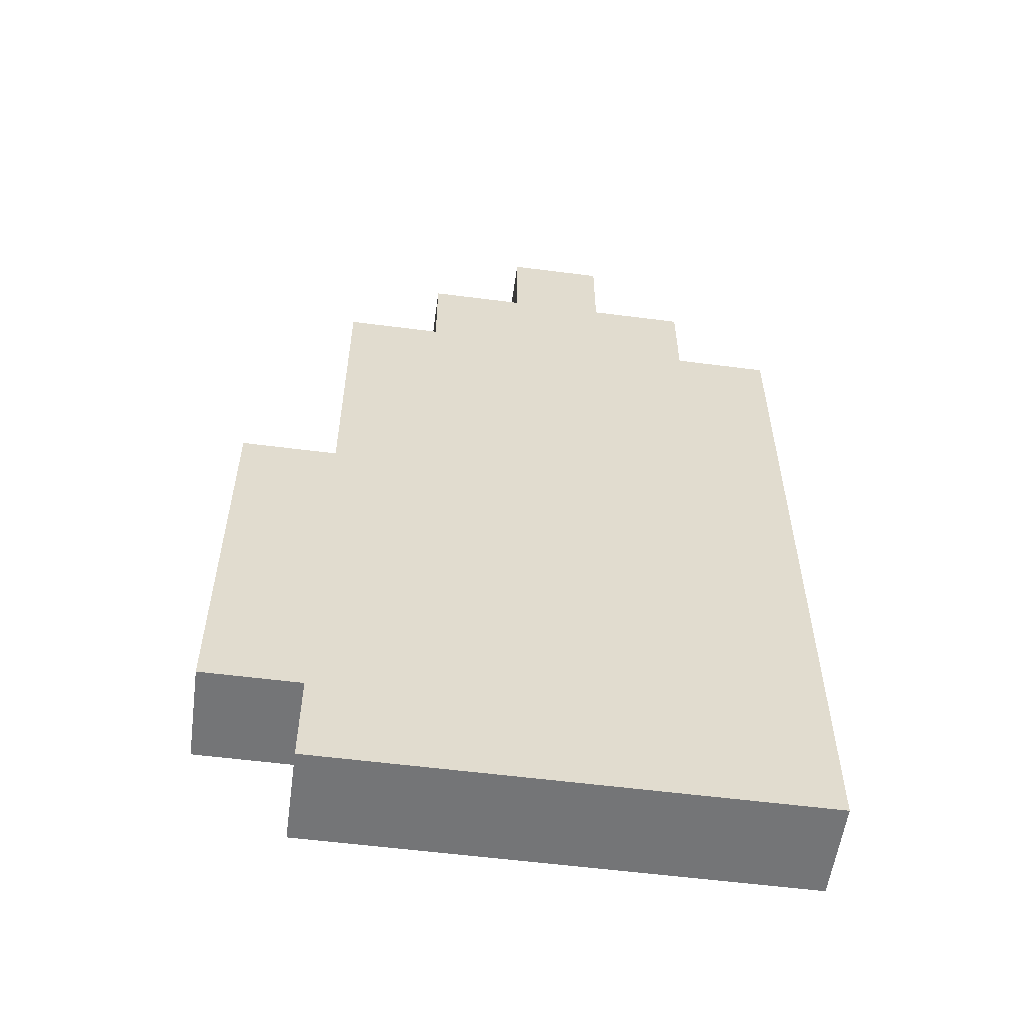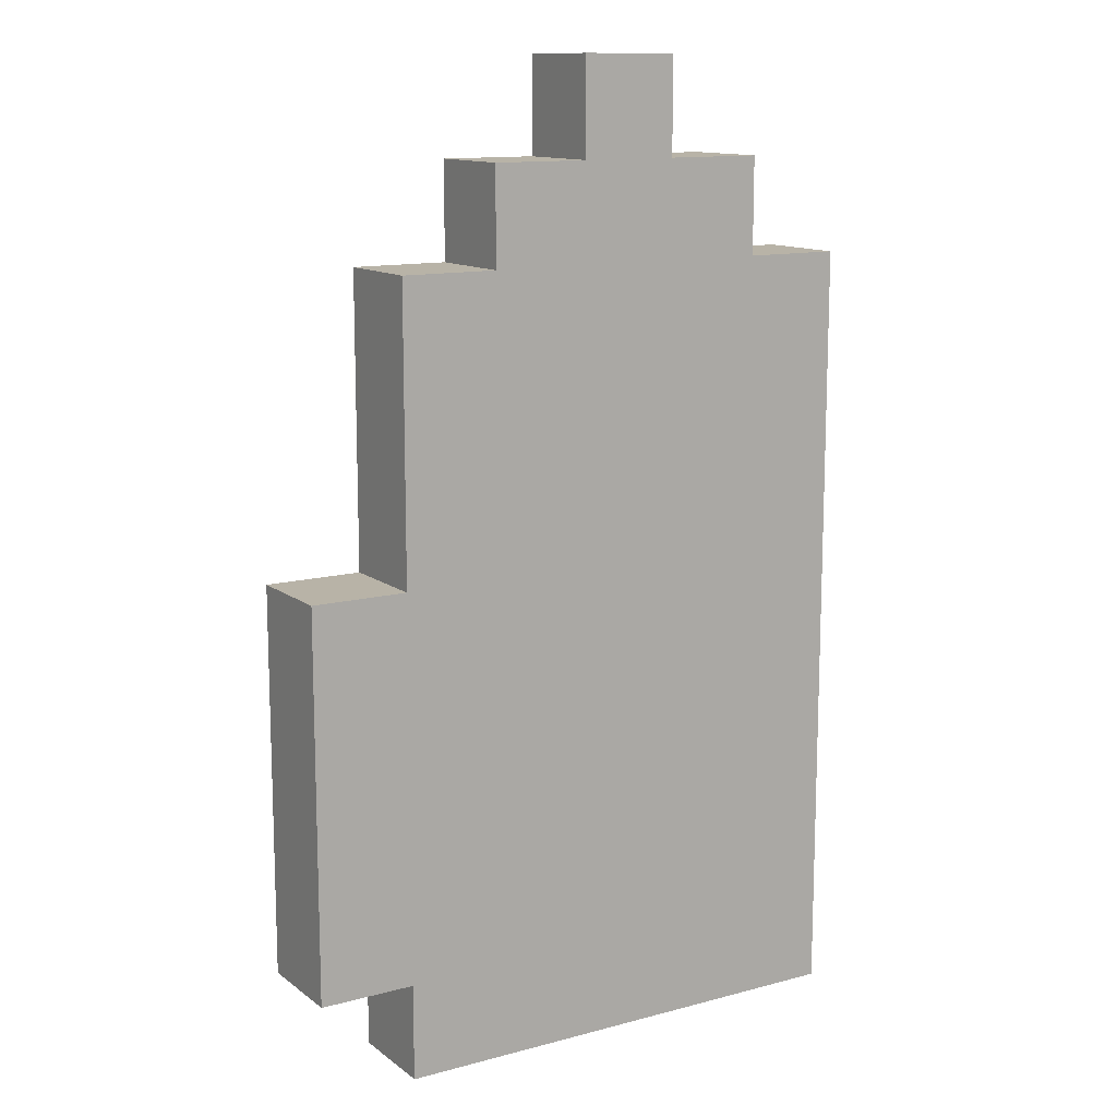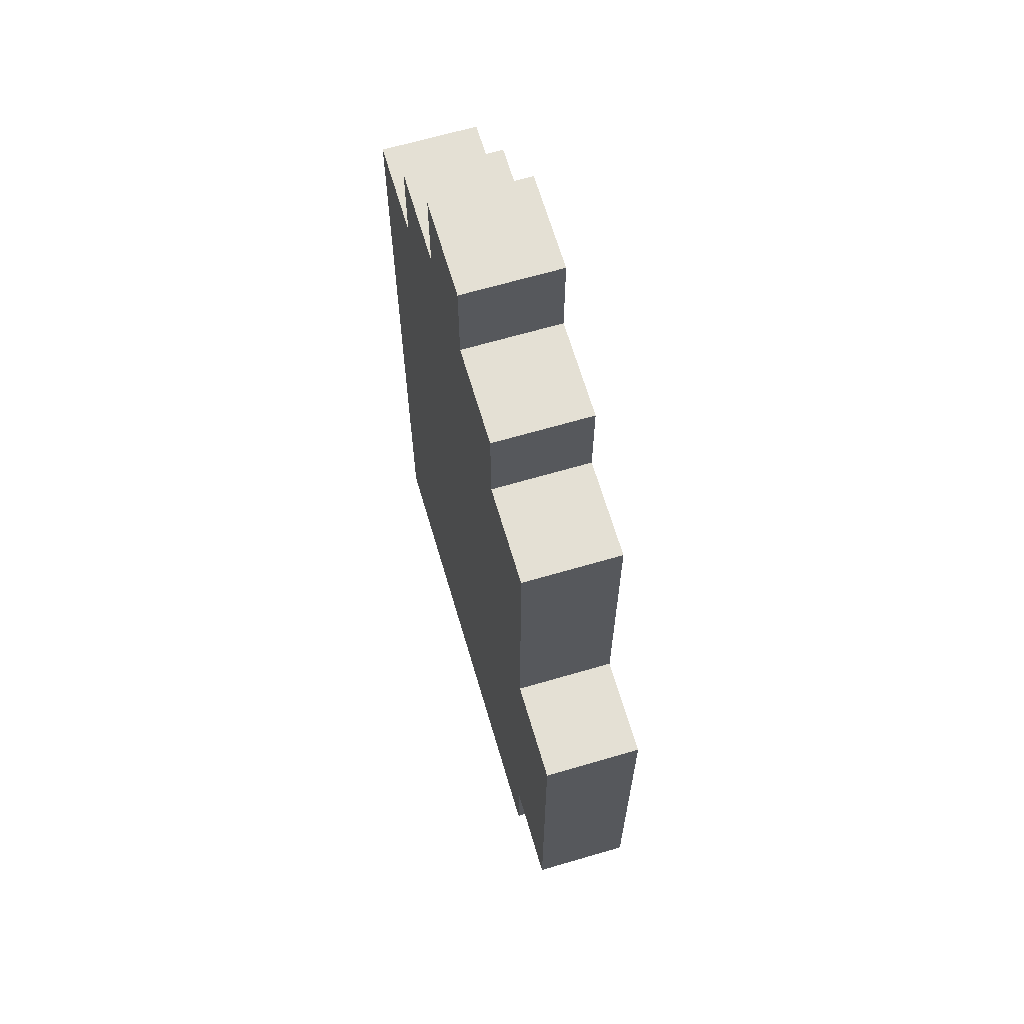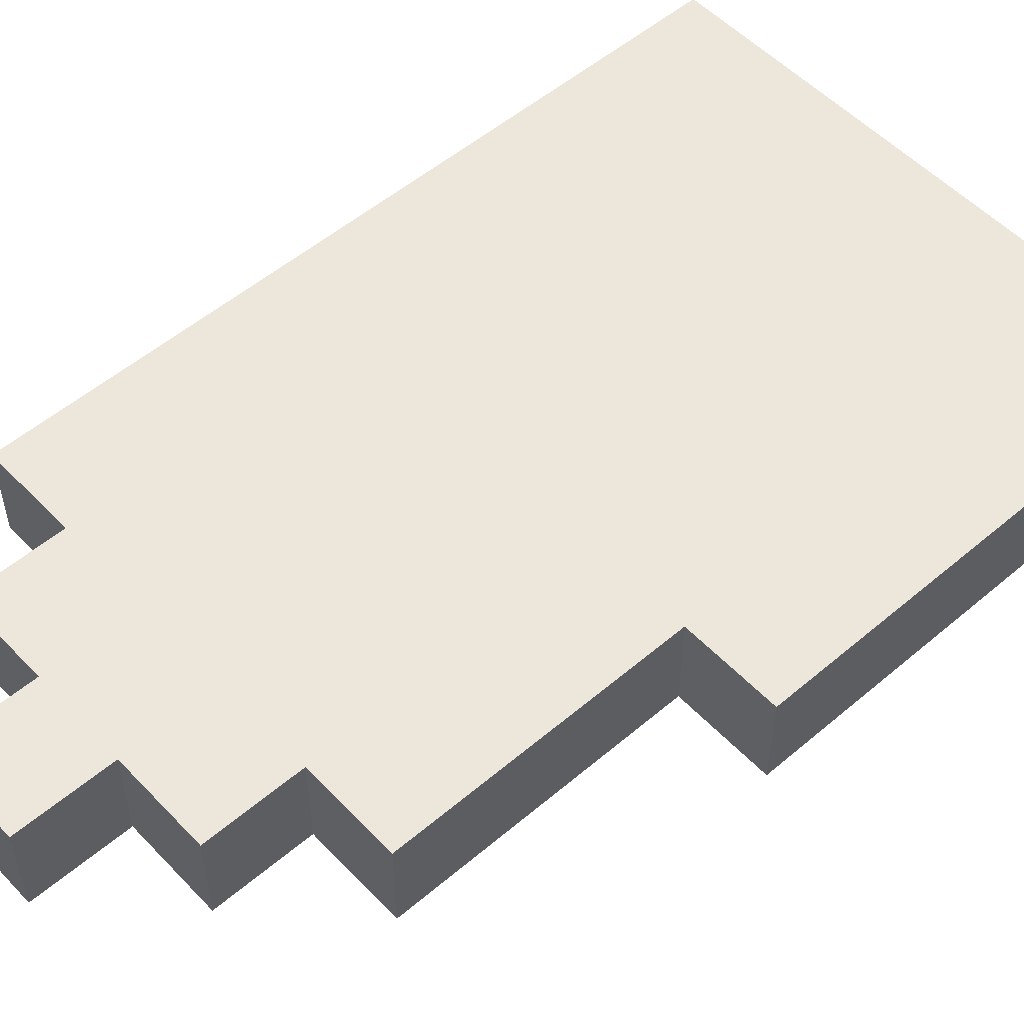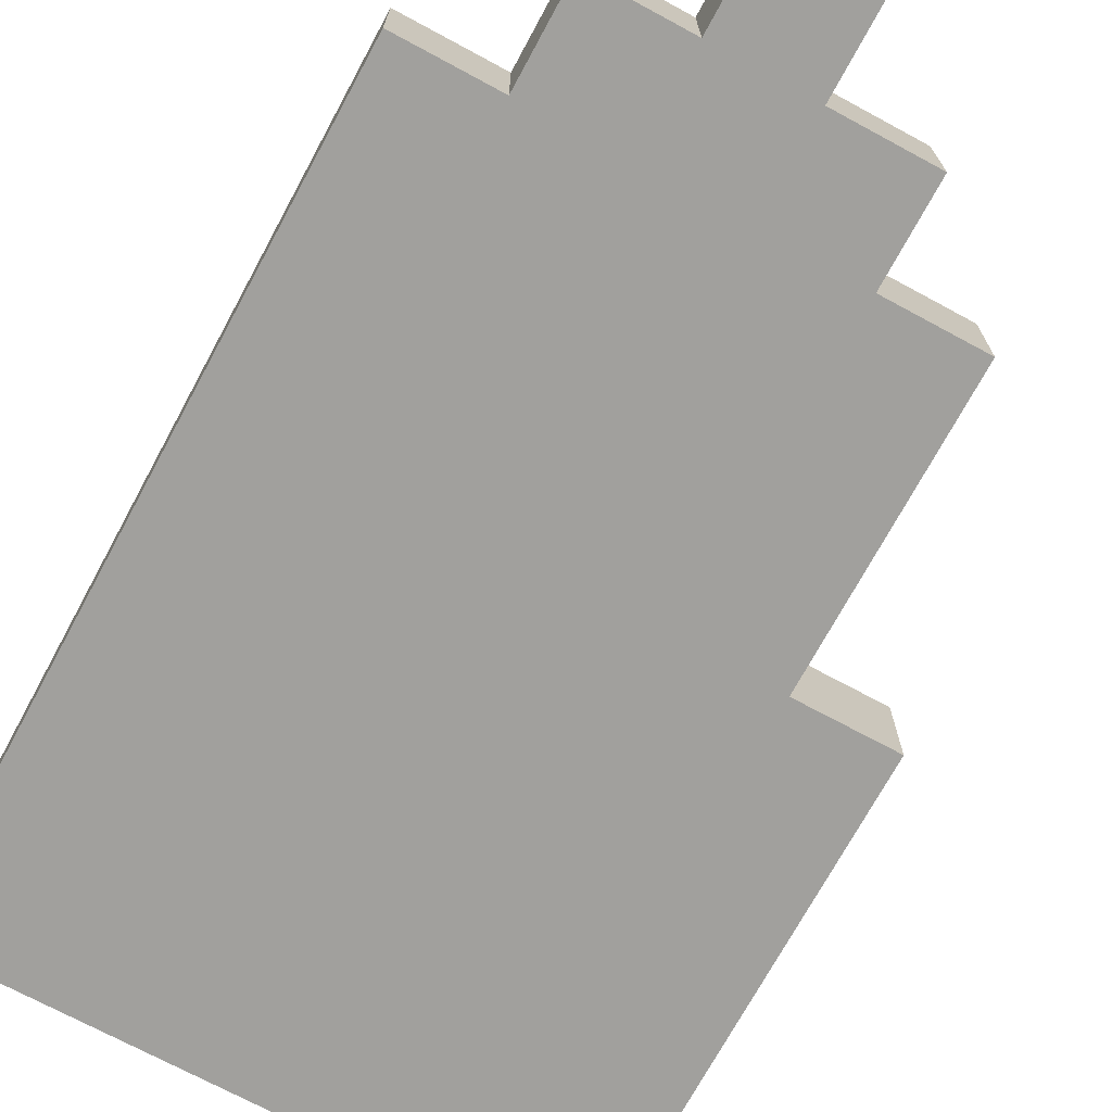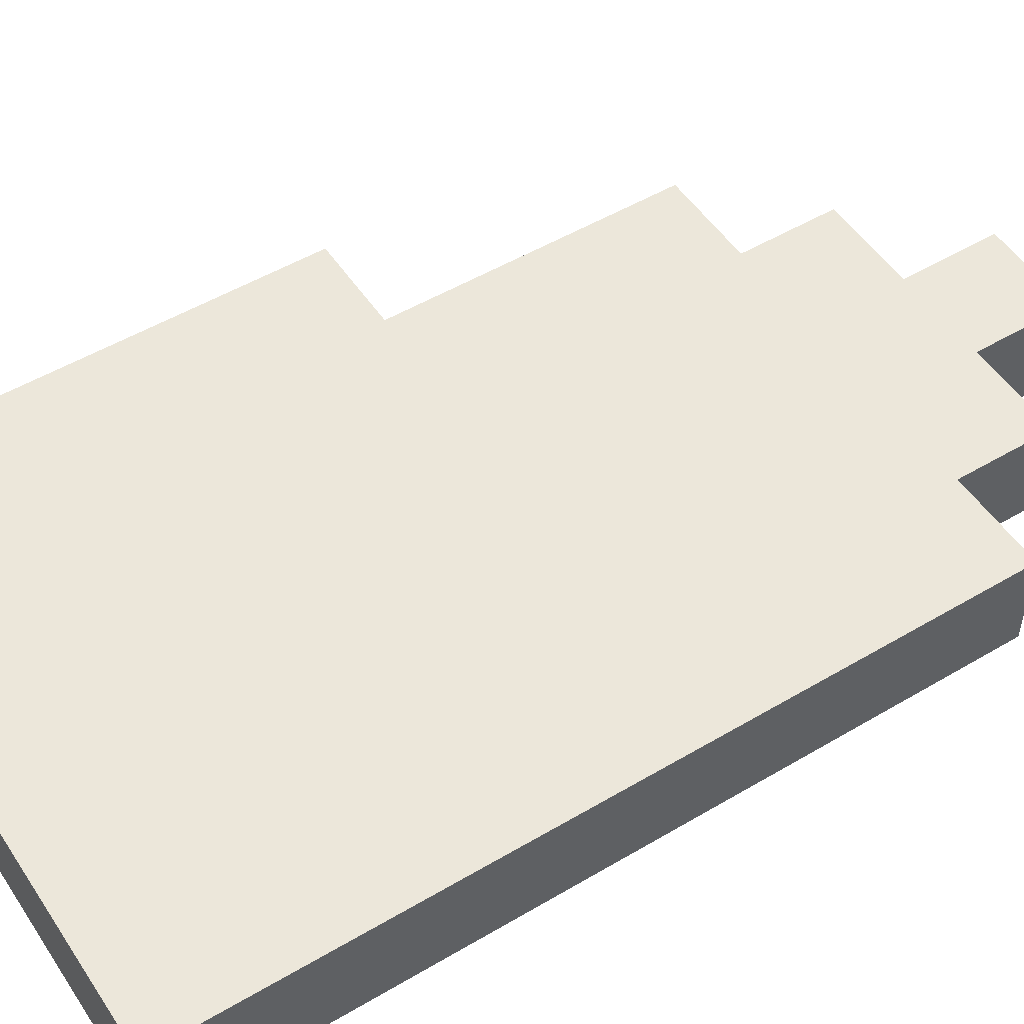
<metadata>
{"format":"obj","ext":"obj","renderer":"f3d","projection":"perspective","resolution":1024,"background":"white","views":[{"elev":-56.4,"azim":-7.7,"up":"+Y"},{"elev":12.7,"azim":-31.7,"up":"+Y"},{"elev":66.0,"azim":-106.4,"up":"+Y"},{"elev":53.4,"azim":-132.2,"up":"+Z"},{"elev":-71.6,"azim":151.6,"up":"+Z"},{"elev":51.5,"azim":57.3,"up":"+Z"}]}
</metadata>
<code>
v -6 1 -0
v -6 1 -1
v -6 4 -0
v -6 4 -1
v -6 5 -0
v -6 5 -1
v -5 0 -0
v -5 0 -1
v -5 1 -0
v -5 1 -1
v -5 5 -0
v -5 5 -1
v -5 7 -0
v -5 7 -1
v -5 8 -0
v -5 8 -1
v -4 8 -0
v -4 8 -1
v -4 9 -0
v -4 9 -1
v -3 9 -0
v -3 9 -1
v -3 10 -0
v -3 10 -1
v -2 9 -0
v -2 9 -1
v -2 10 -0
v -2 10 -1
v -1 8 -0
v -1 8 -1
v -1 9 -0
v -1 9 -1
v 0 0 -0
v 0 0 -1
v 0 7 -0
v 0 7 -1
v 0 8 -0
v 0 8 -1
v -6 1 -0
v -6 4 -0
v -6 5 -0
v -5 0 -0
v -5 1 -0
v -5 2 -0
v -5 3 -0
v -5 4 -0
v -5 5 -0
v -5 7 -0
v -5 8 -0
v -4 0 -0
v -4 1 -0
v -4 2 -0
v -4 3 -0
v -4 4 -0
v -4 5 -0
v -4 7 -0
v -4 8 -0
v -4 9 -0
v -3 1 -0
v -3 5 -0
v -3 7 -0
v -3 8 -0
v -3 9 -0
v -3 10 -0
v -2 1 -0
v -2 2 -0
v -2 3 -0
v -2 4 -0
v -2 5 -0
v -2 6 -0
v -2 7 -0
v -2 8 -0
v -2 9 -0
v -2 10 -0
v -1 0 -0
v -1 1 -0
v -1 2 -0
v -1 3 -0
v -1 4 -0
v -1 5 -0
v -1 6 -0
v -1 7 -0
v -1 8 -0
v -1 9 -0
v 0 0 -0
v 0 7 -0
v 0 8 -0
v -6 1 -1
v -6 4 -1
v -6 5 -1
v -5 0 -1
v -5 1 -1
v -5 2 -1
v -5 3 -1
v -5 4 -1
v -5 5 -1
v -5 7 -1
v -5 8 -1
v -4 0 -1
v -4 1 -1
v -4 2 -1
v -4 3 -1
v -4 4 -1
v -4 5 -1
v -4 7 -1
v -4 8 -1
v -4 9 -1
v -3 1 -1
v -3 5 -1
v -3 7 -1
v -3 8 -1
v -3 9 -1
v -3 10 -1
v -2 1 -1
v -2 2 -1
v -2 3 -1
v -2 4 -1
v -2 5 -1
v -2 6 -1
v -2 7 -1
v -2 8 -1
v -2 9 -1
v -2 10 -1
v -1 0 -1
v -1 1 -1
v -1 2 -1
v -1 3 -1
v -1 4 -1
v -1 5 -1
v -1 6 -1
v -1 7 -1
v -1 8 -1
v -1 9 -1
v 0 0 -1
v 0 7 -1
v 0 8 -1
v -5 0 -0
v -4 0 -0
v -1 0 -0
v 0 0 -0
v -5 0 -1
v -4 0 -1
v -1 0 -1
v 0 0 -1
v -6 1 -0
v -5 1 -0
v -6 1 -1
v -5 1 -1
v -6 5 -0
v -5 5 -0
v -6 5 -1
v -5 5 -1
v -5 8 -0
v -4 8 -0
v -1 8 -0
v 0 8 -0
v -5 8 -1
v -4 8 -1
v -1 8 -1
v 0 8 -1
v -4 9 -0
v -3 9 -0
v -2 9 -0
v -1 9 -0
v -4 9 -1
v -3 9 -1
v -2 9 -1
v -1 9 -1
v -3 10 -0
v -2 10 -0
v -3 10 -1
v -2 10 -1
f 3 2 1
f 4 2 3
f 5 4 3
f 6 4 5
f 9 8 7
f 10 8 9
f 13 12 11
f 14 12 13
f 15 14 13
f 16 14 15
f 19 18 17
f 20 18 19
f 23 22 21
f 24 22 23
f 25 26 27
f 27 26 28
f 29 30 31
f 31 30 32
f 33 34 35
f 35 34 36
f 35 36 37
f 37 36 38
f 43 40 39
f 44 40 43
f 45 40 44
f 46 41 40
f 46 40 45
f 47 41 46
f 50 43 42
f 50 44 43
f 51 44 50
f 52 45 44
f 52 44 51
f 53 46 45
f 53 45 52
f 54 47 46
f 54 46 53
f 55 48 47
f 55 47 54
f 56 49 48
f 56 48 55
f 57 49 56
f 59 51 50
f 59 55 54
f 59 54 53
f 59 52 51
f 59 53 52
f 60 56 55
f 60 55 59
f 61 57 56
f 61 56 60
f 62 58 57
f 62 57 61
f 63 58 62
f 65 61 60
f 65 60 59
f 65 59 50
f 66 61 65
f 67 61 66
f 68 61 67
f 69 61 68
f 70 61 69
f 71 62 61
f 71 61 70
f 72 63 62
f 72 62 71
f 73 64 63
f 73 63 72
f 74 64 73
f 75 65 50
f 76 66 65
f 76 65 75
f 77 67 66
f 77 66 76
f 78 68 67
f 78 67 77
f 79 69 68
f 79 68 78
f 80 70 69
f 80 69 79
f 81 71 70
f 81 70 80
f 82 72 71
f 82 71 81
f 83 73 72
f 83 72 82
f 84 73 83
f 85 81 80
f 85 80 79
f 85 79 78
f 85 82 81
f 85 78 77
f 85 77 76
f 85 76 75
f 86 83 82
f 86 82 85
f 87 83 86
f 88 89 92
f 92 89 93
f 93 89 94
f 89 90 95
f 94 89 95
f 95 90 96
f 91 92 99
f 92 93 99
f 99 93 100
f 93 94 101
f 100 93 101
f 94 95 102
f 101 94 102
f 95 96 103
f 102 95 103
f 96 97 104
f 103 96 104
f 97 98 105
f 104 97 105
f 105 98 106
f 99 100 108
f 103 104 108
f 102 103 108
f 100 101 108
f 101 102 108
f 104 105 109
f 108 104 109
f 105 106 110
f 109 105 110
f 106 107 111
f 110 106 111
f 111 107 112
f 109 110 114
f 108 109 114
f 99 108 114
f 114 110 115
f 115 110 116
f 116 110 117
f 117 110 118
f 118 110 119
f 110 111 120
f 119 110 120
f 111 112 121
f 120 111 121
f 112 113 122
f 121 112 122
f 122 113 123
f 99 114 124
f 114 115 125
f 124 114 125
f 115 116 126
f 125 115 126
f 116 117 127
f 126 116 127
f 117 118 128
f 127 117 128
f 118 119 129
f 128 118 129
f 119 120 130
f 129 119 130
f 120 121 131
f 130 120 131
f 121 122 132
f 131 121 132
f 132 122 133
f 129 130 134
f 128 129 134
f 127 128 134
f 130 131 134
f 126 127 134
f 125 126 134
f 124 125 134
f 131 132 135
f 134 131 135
f 135 132 136
f 141 138 137
f 142 139 138
f 142 138 141
f 143 140 139
f 143 139 142
f 144 140 143
f 147 146 145
f 148 146 147
f 149 150 151
f 151 150 152
f 153 154 157
f 157 154 158
f 155 156 159
f 159 156 160
f 161 162 165
f 165 162 166
f 163 164 167
f 167 164 168
f 169 170 171
f 171 170 172

</code>
